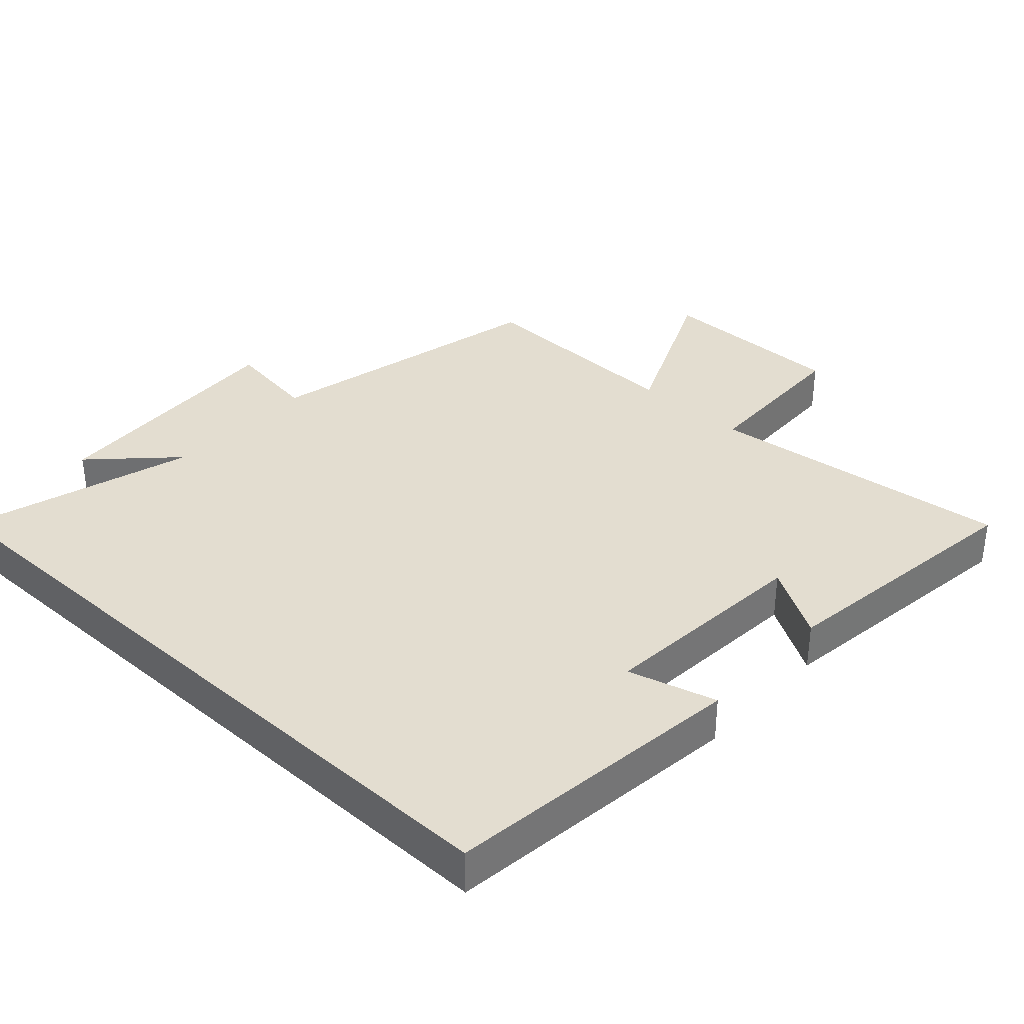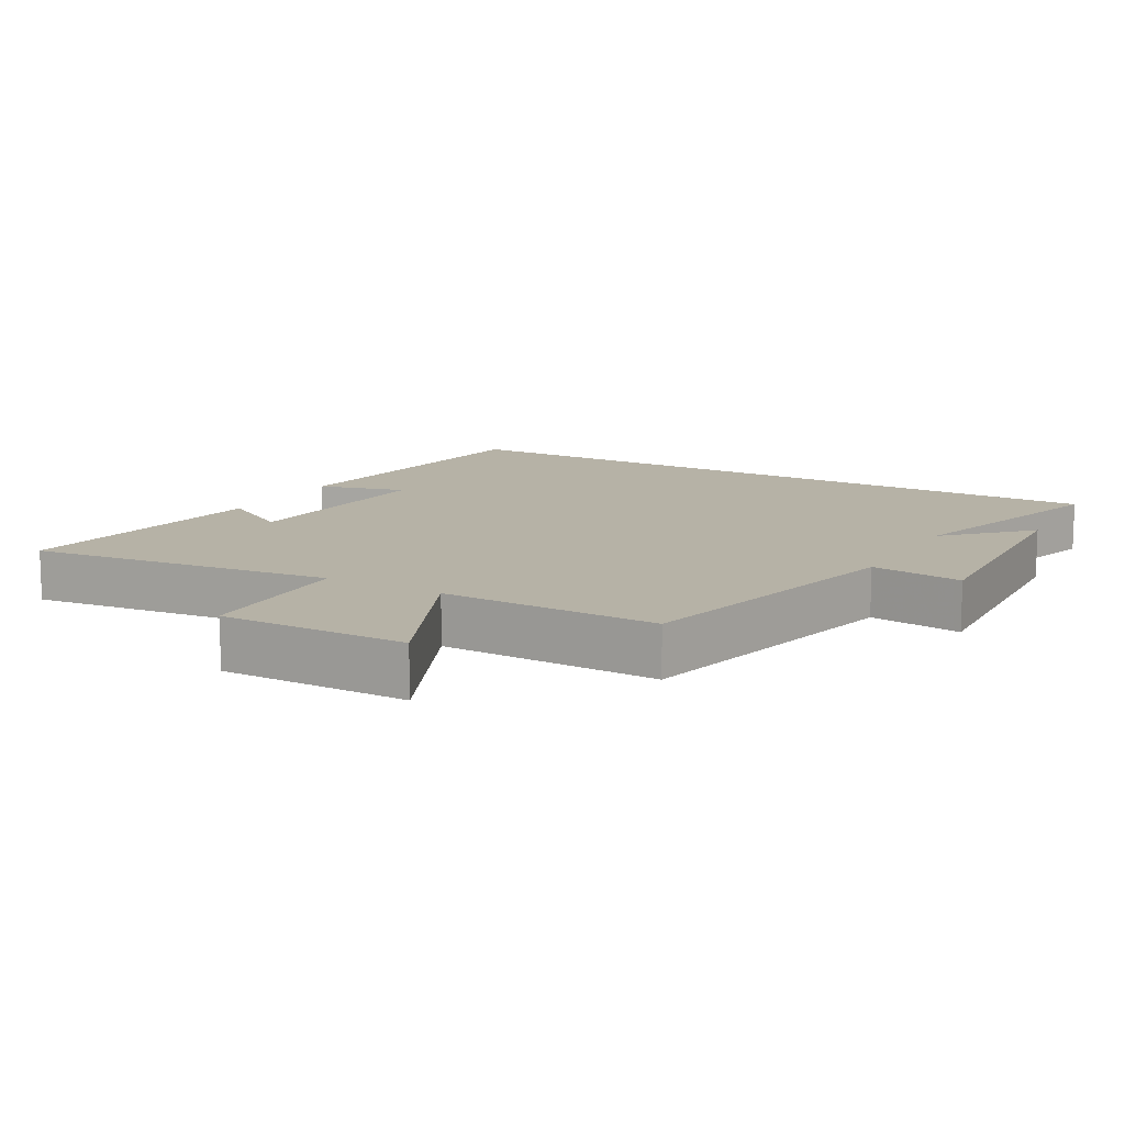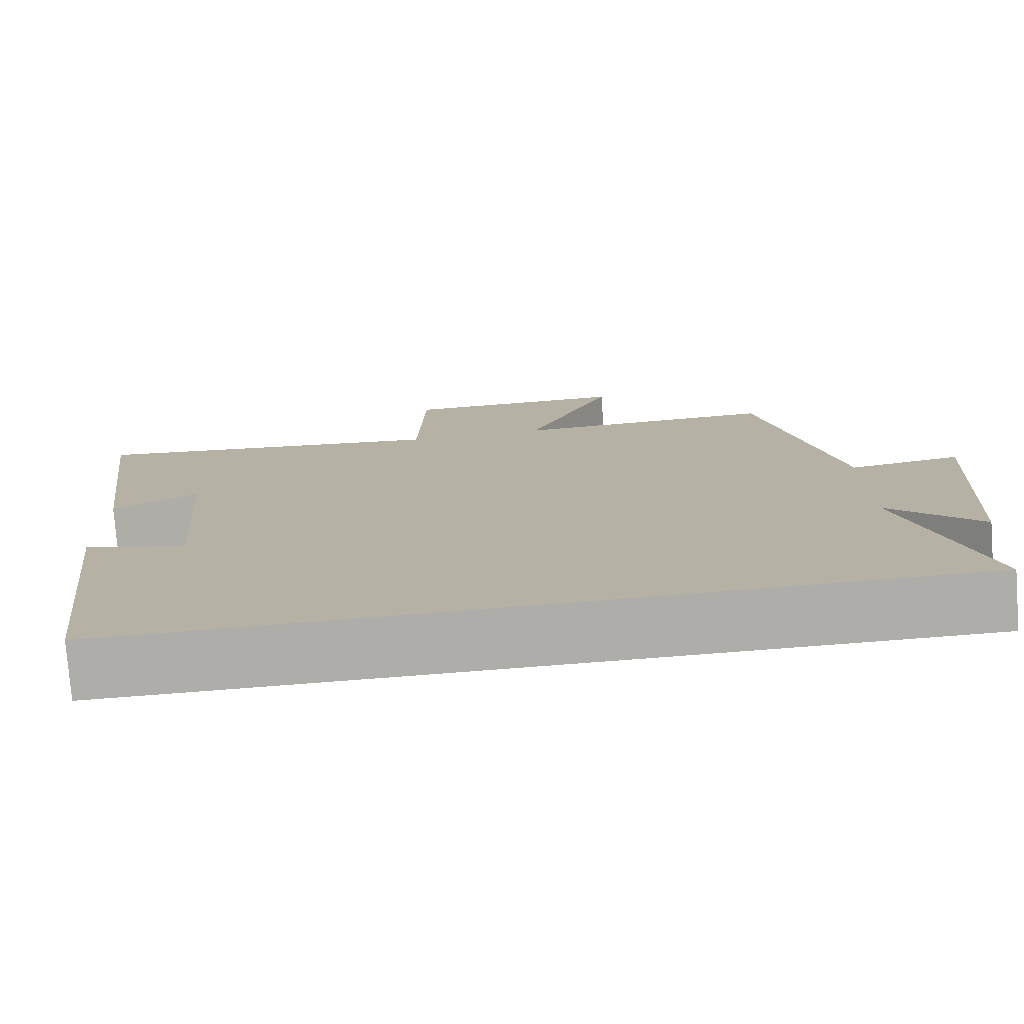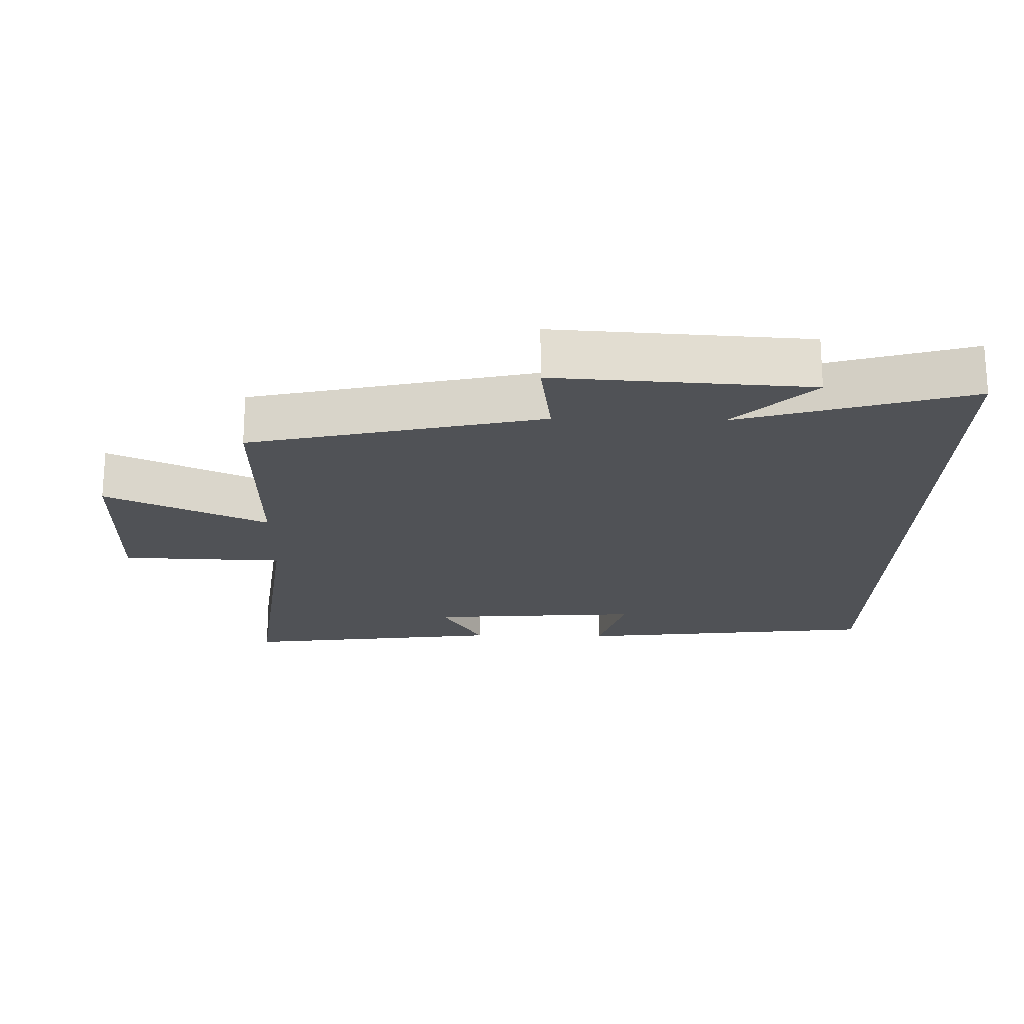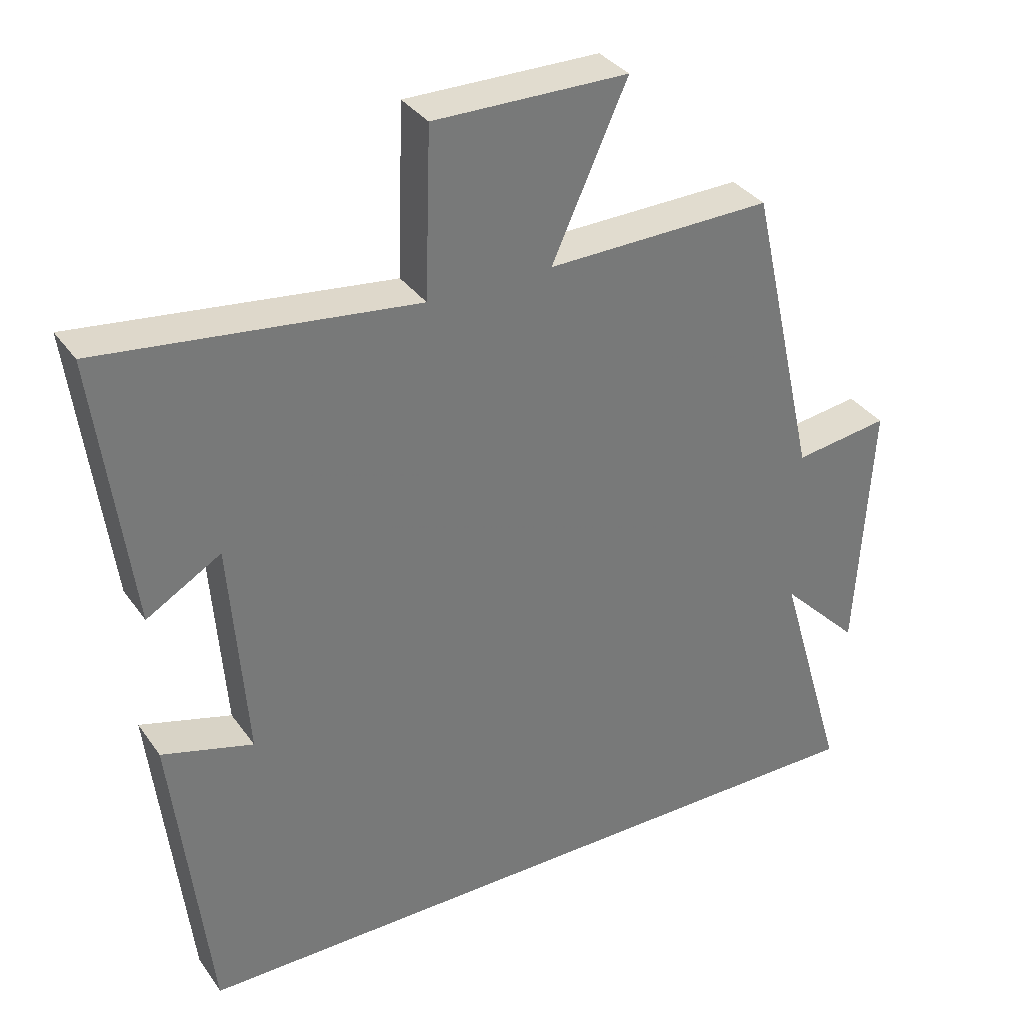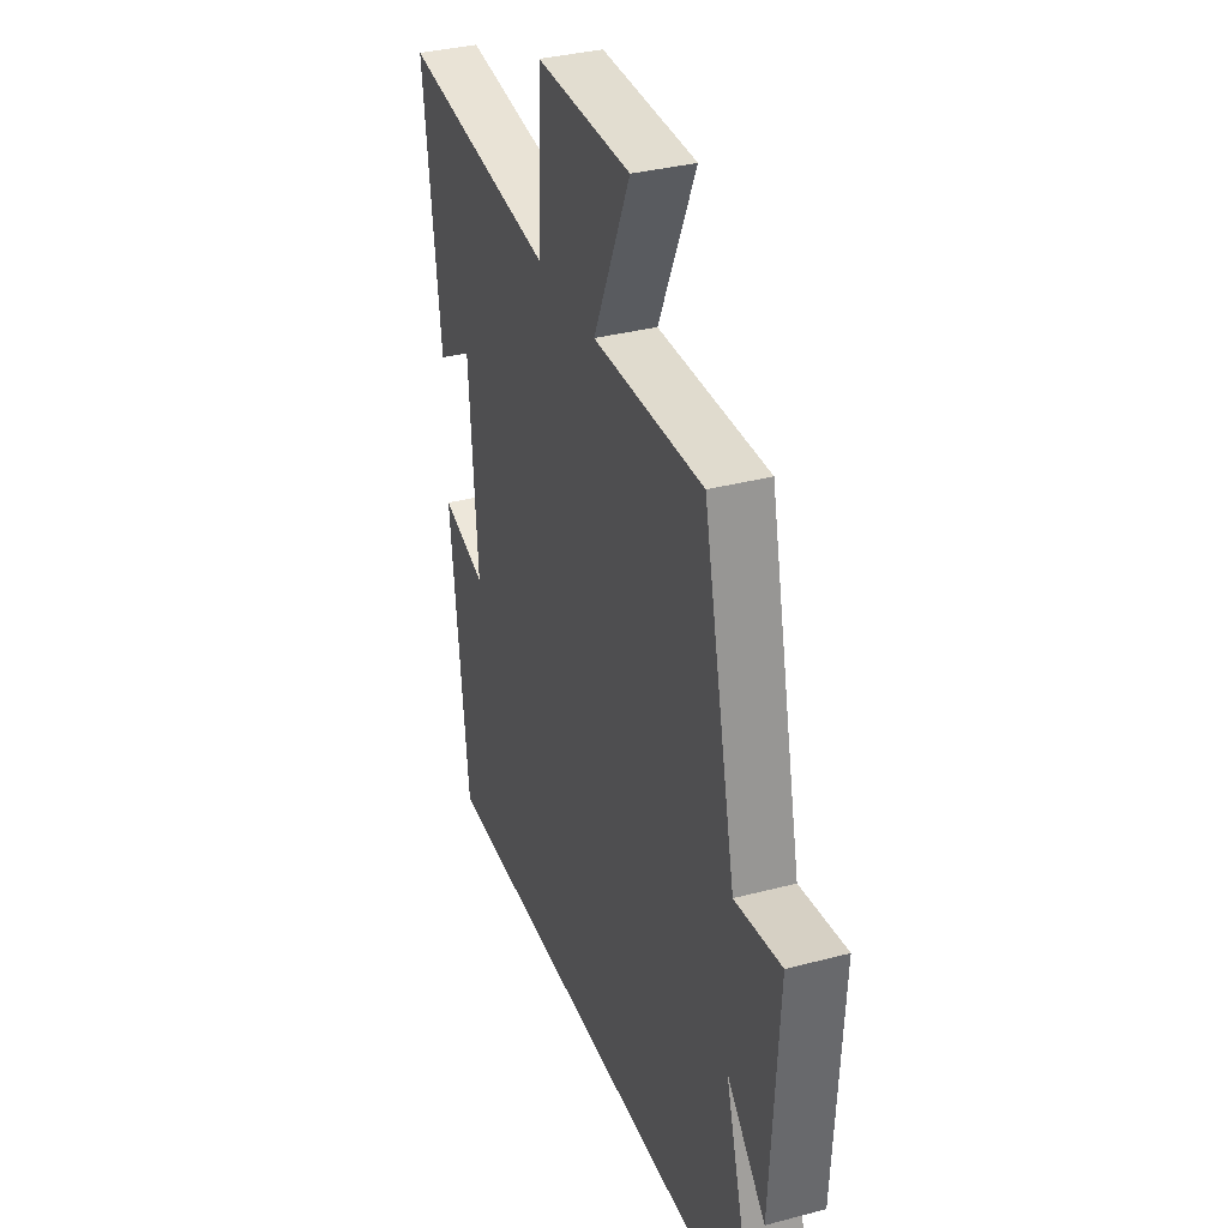
<metadata>
{"format":"obj","ext":"obj","renderer":"f3d","projection":"perspective","resolution":1024,"background":"white","views":[{"elev":35.6,"azim":-137.3,"up":"+Y"},{"elev":12.2,"azim":29.7,"up":"+Y"},{"elev":-77.1,"azim":4.4,"up":"+Z"},{"elev":-20.6,"azim":88.6,"up":"+Y"},{"elev":34.3,"azim":-30.1,"up":"+Z"},{"elev":34.7,"azim":70.5,"up":"+Z"}]}
</metadata>
<code>
v 0.403 0.07 0.507
v 0.5 0.07 0.078
v 0.636 0.07 0.097
v 0.614 0.07 -0.277
v 0.5 0.07 -0.162
v 0.599 0.07 -0.5
v -0.448 0.07 -0.5
v -0.5 0.07 -0.051
v -0.369 0.07 -0.088
v -0.393 0.07 0.228
v -0.5 0.07 0.165
v -0.55 0.07 0.554
v -0.098 0.07 0.5
v -0.09 0.07 0.74
v 0.188 0.07 0.738
v 0.08 0.07 0.5
v 0.403 0 0.507
v 0.5 0 0.078
v 0.636 0 0.097
v 0.614 0 -0.277
v 0.5 0 -0.162
v 0.599 0 -0.5
v -0.448 0 -0.5
v -0.5 0 -0.051
v -0.369 0 -0.088
v -0.393 0 0.228
v -0.5 0 0.165
v -0.55 0 0.554
v -0.098 0 0.5
v -0.09 0 0.74
v 0.188 0 0.738
v 0.08 0 0.5
f 13 14 15 16
f 10 11 12 13
f 9 10 13 16
f 6 7 8 9
f 5 6 9 16
f 2 3 4 5
f 1 2 5 16
f 32 31 30 29
f 29 28 27 26
f 32 29 26 25
f 25 24 23 22
f 32 25 22 21
f 21 20 19 18
f 32 21 18 17
f 1 17 18 2
f 2 18 19 3
f 3 19 20 4
f 4 20 21 5
f 5 21 22 6
f 6 22 23 7
f 7 23 24 8
f 8 24 25 9
f 9 25 26 10
f 10 26 27 11
f 11 27 28 12
f 12 28 29 13
f 13 29 30 14
f 14 30 31 15
f 15 31 32 16
f 16 32 17 1

</code>
